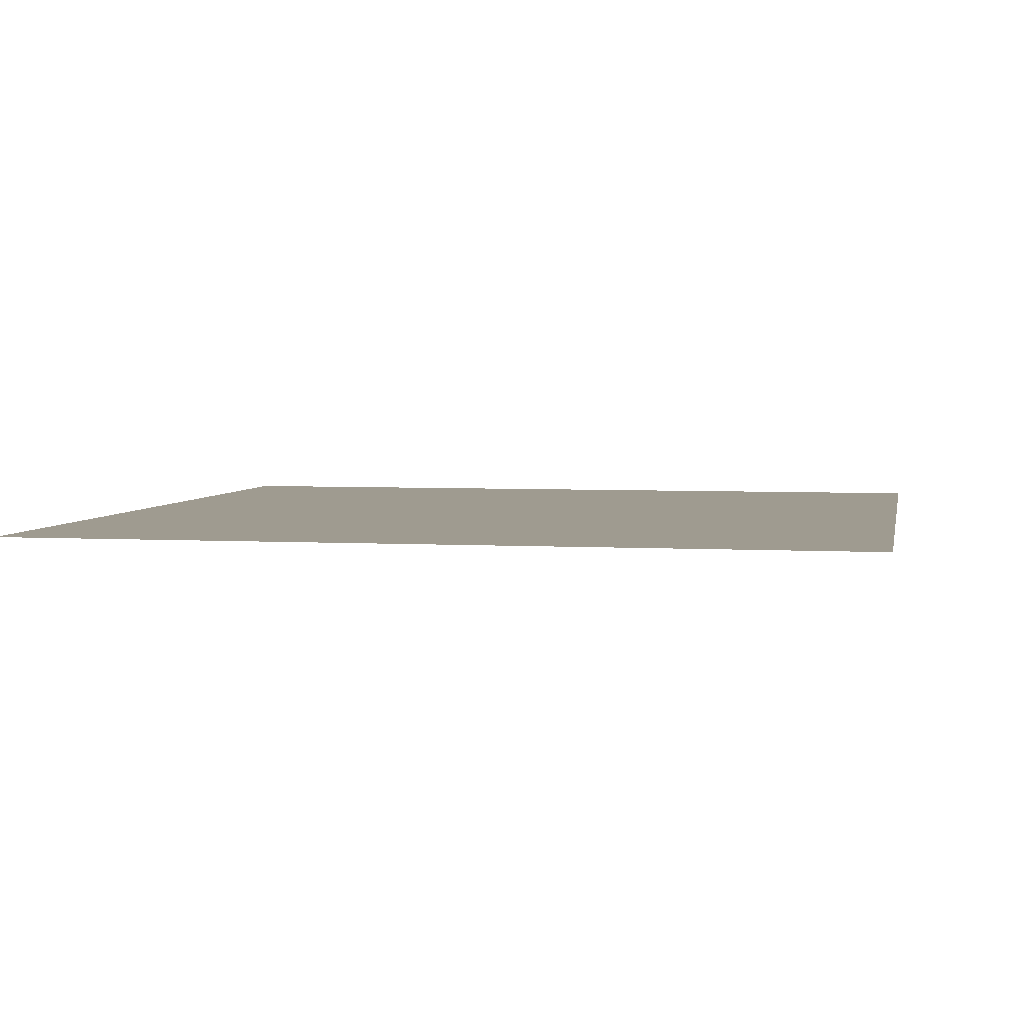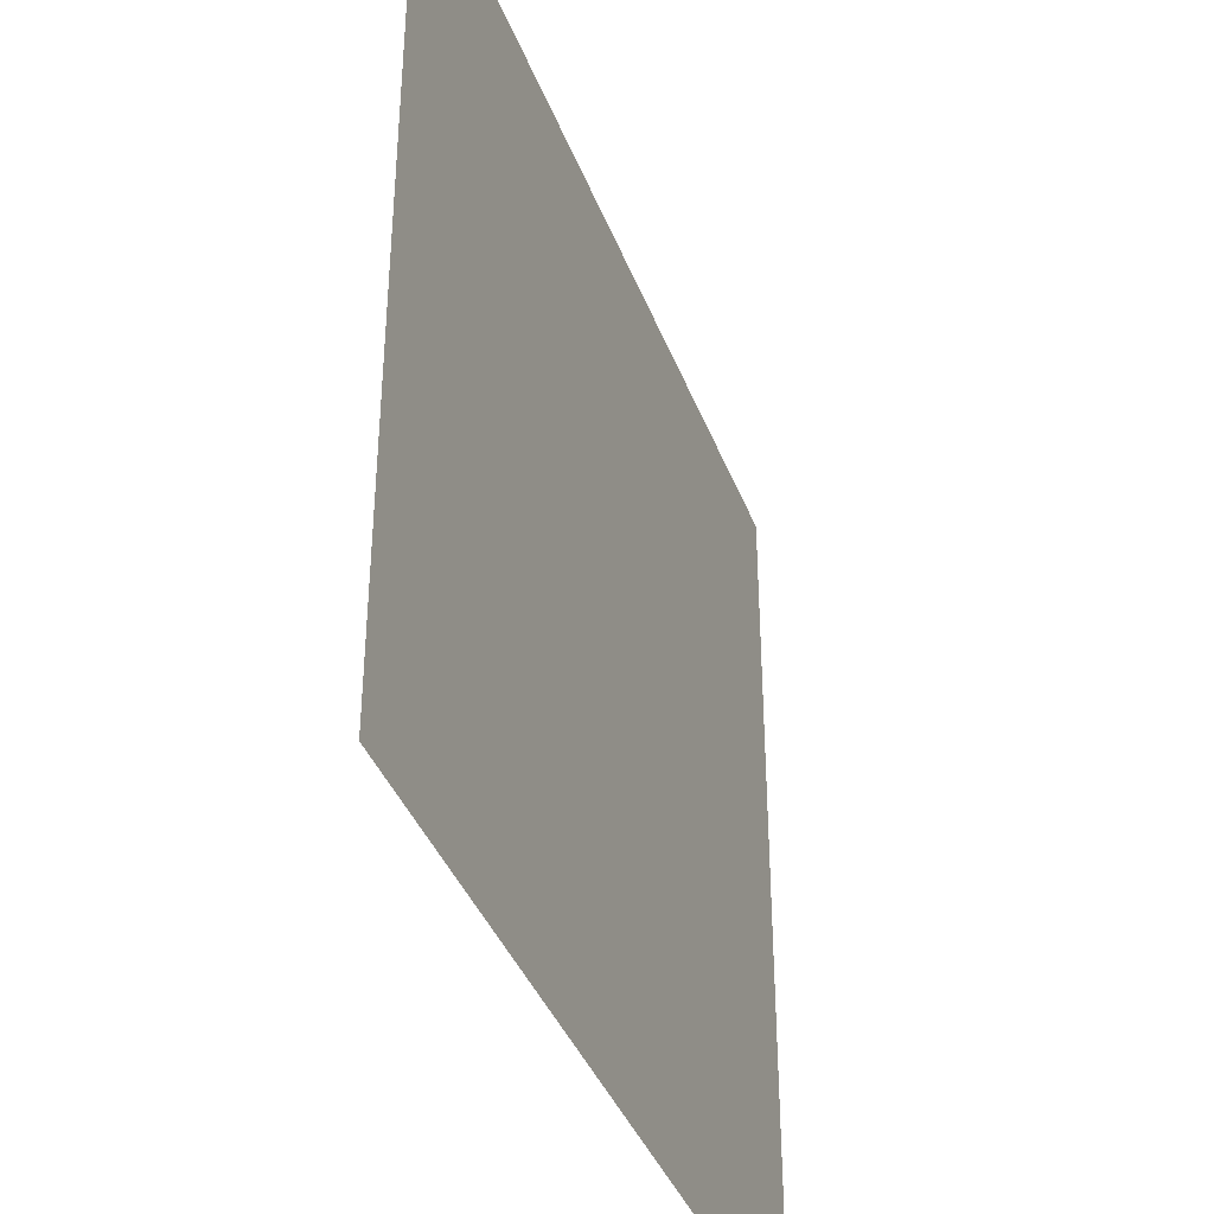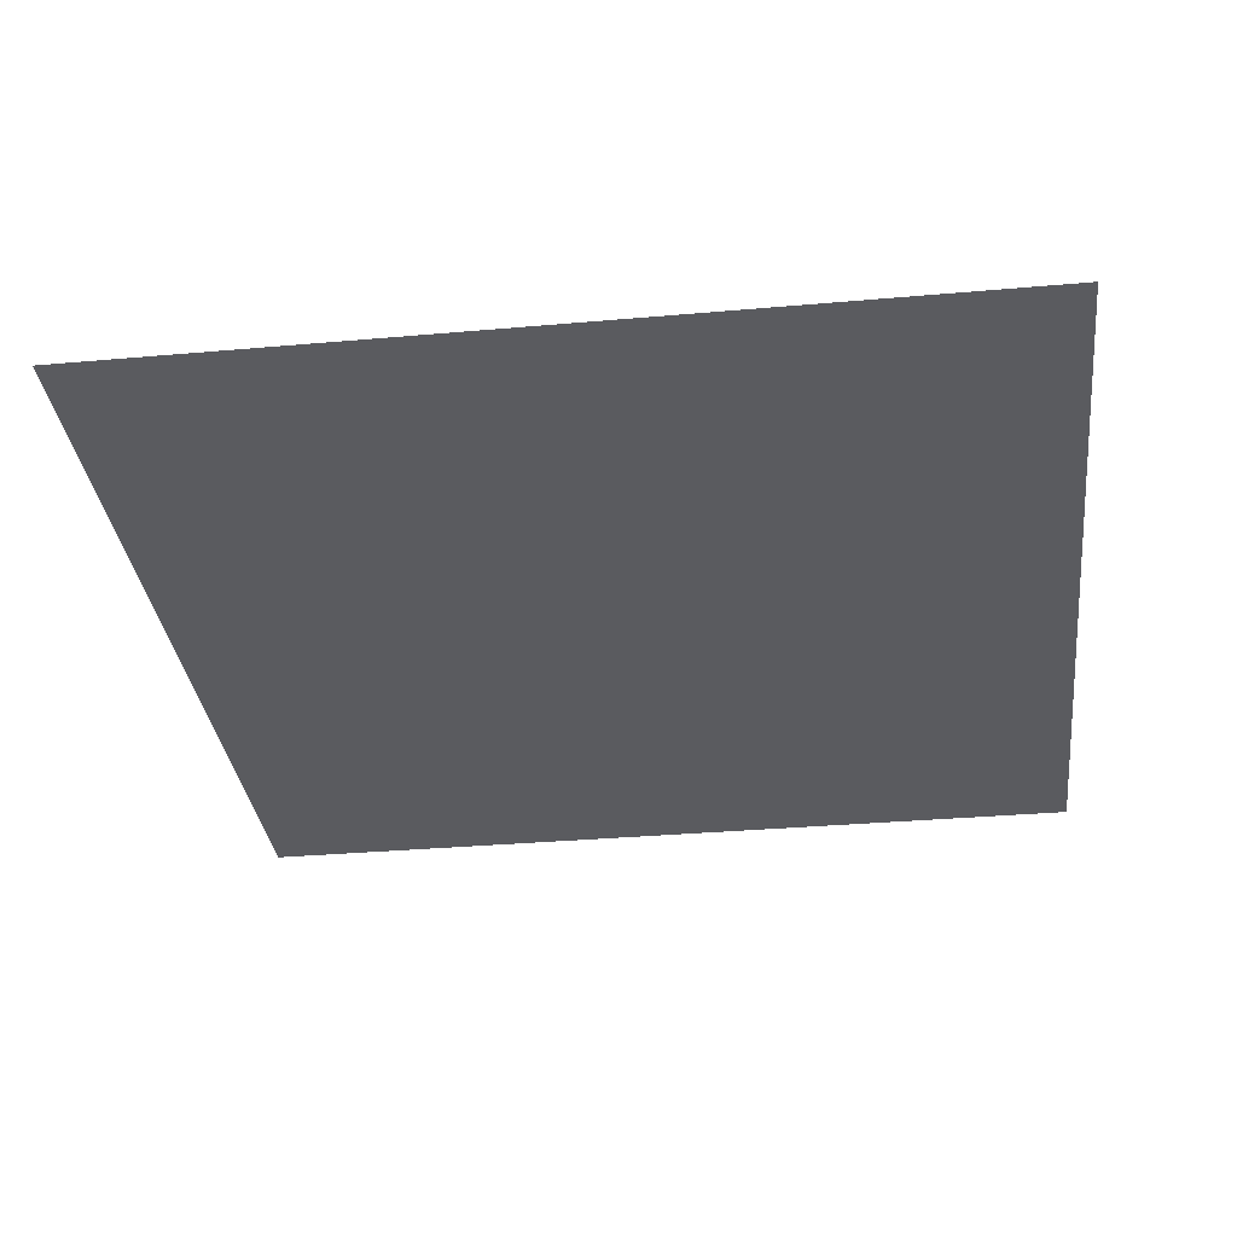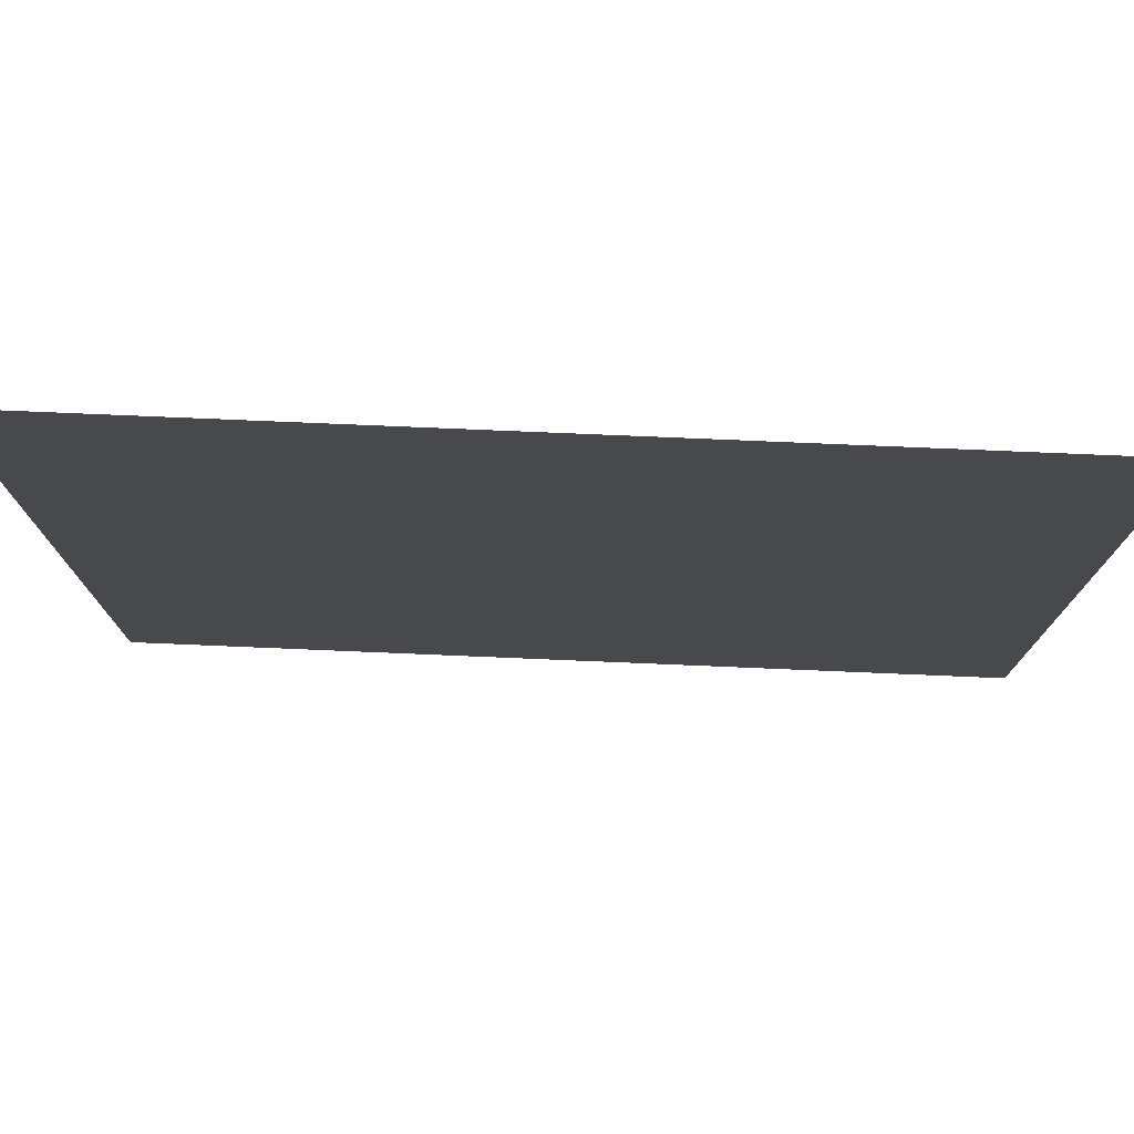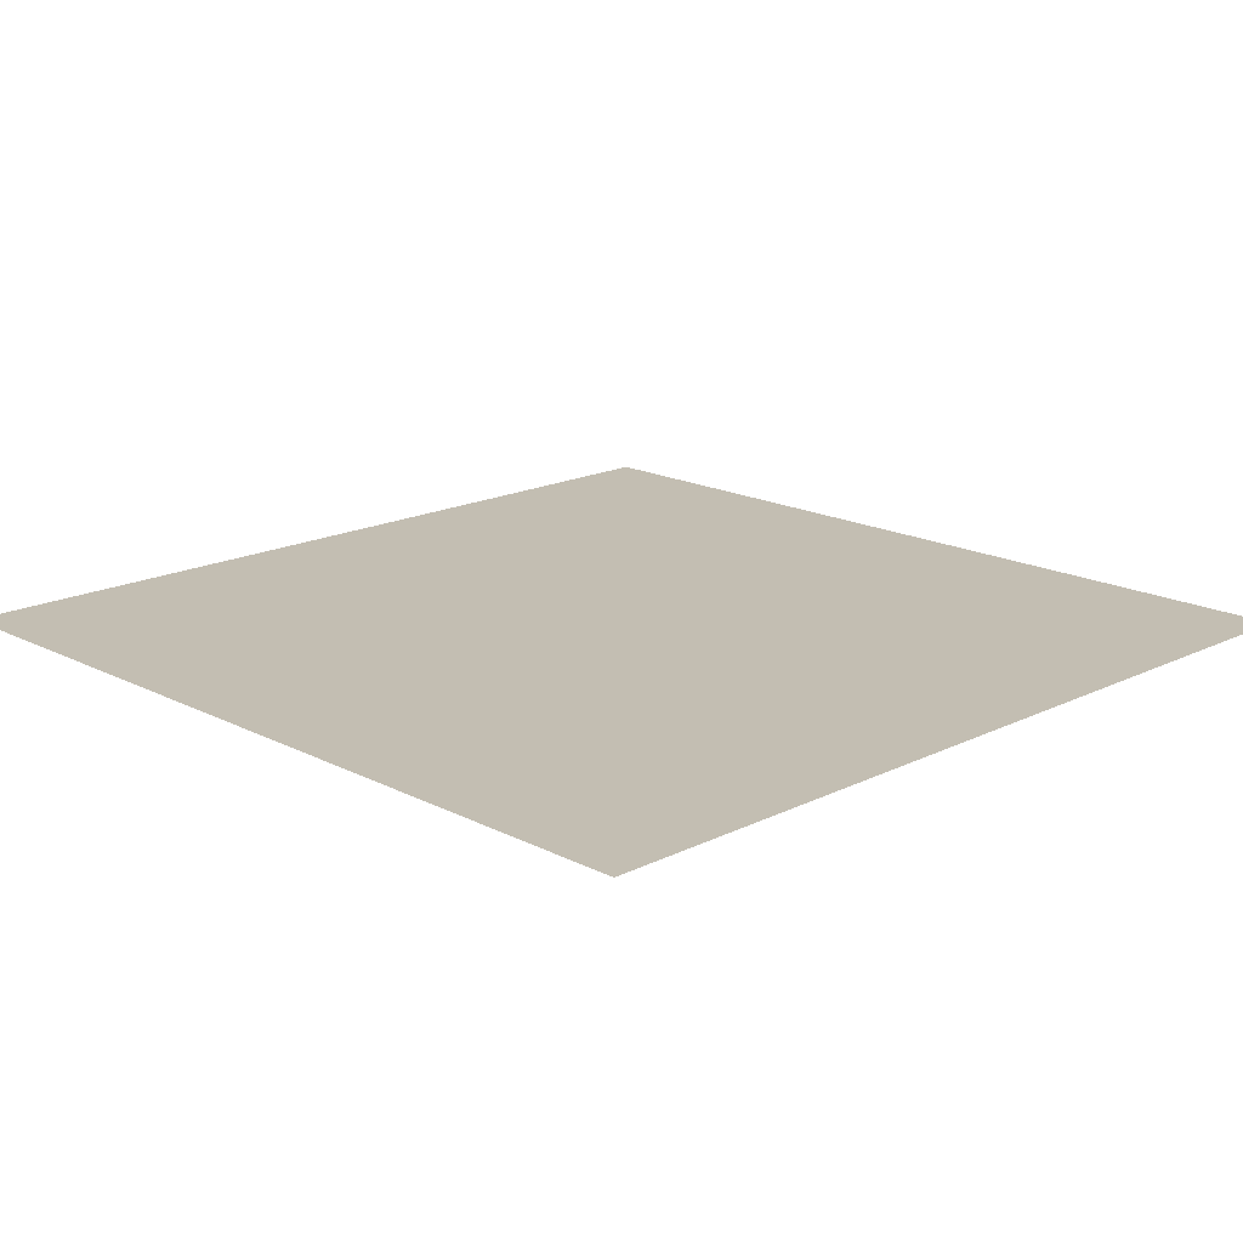
<metadata>
{"format":"obj","ext":"obj","renderer":"f3d","projection":"perspective","resolution":1024,"background":"white","views":[{"elev":4.1,"azim":100.9,"up":"+Y"},{"elev":-39.1,"azim":109.7,"up":"+Z"},{"elev":-33.4,"azim":-173.1,"up":"+Y"},{"elev":77.7,"azim":2.4,"up":"+Z"},{"elev":17.3,"azim":-44.5,"up":"+Y"}]}
</metadata>
<code>
v -0.5 -1.875 -0.5
v -0.4531 -1.875 -0.5
v -0.5 -1.875 -0.4531
v -0.3828 -1.875 -0.5
v -0.5 -1.875 -0.3828
v -0.2812 -1.875 -0.5
v -0.5 -1.875 -0.2812
v -0.1719 -1.875 -0.5
v -0.5 -1.875 -0.1719
v -0.04688 -1.875 -0.5
v -0.5 -1.875 -0.04688
v 0.5 -1.875 -0.5
v -0.5 -1.875 0.5
v 0.5 -1.875 0.5
f 1 2 3
f 3 2 4
f 3 4 5
f 5 4 6
f 5 6 7
f 7 6 8
f 7 8 9
f 9 8 10
f 9 10 11
f 11 10 12
f 11 12 13
f 13 12 14

</code>
